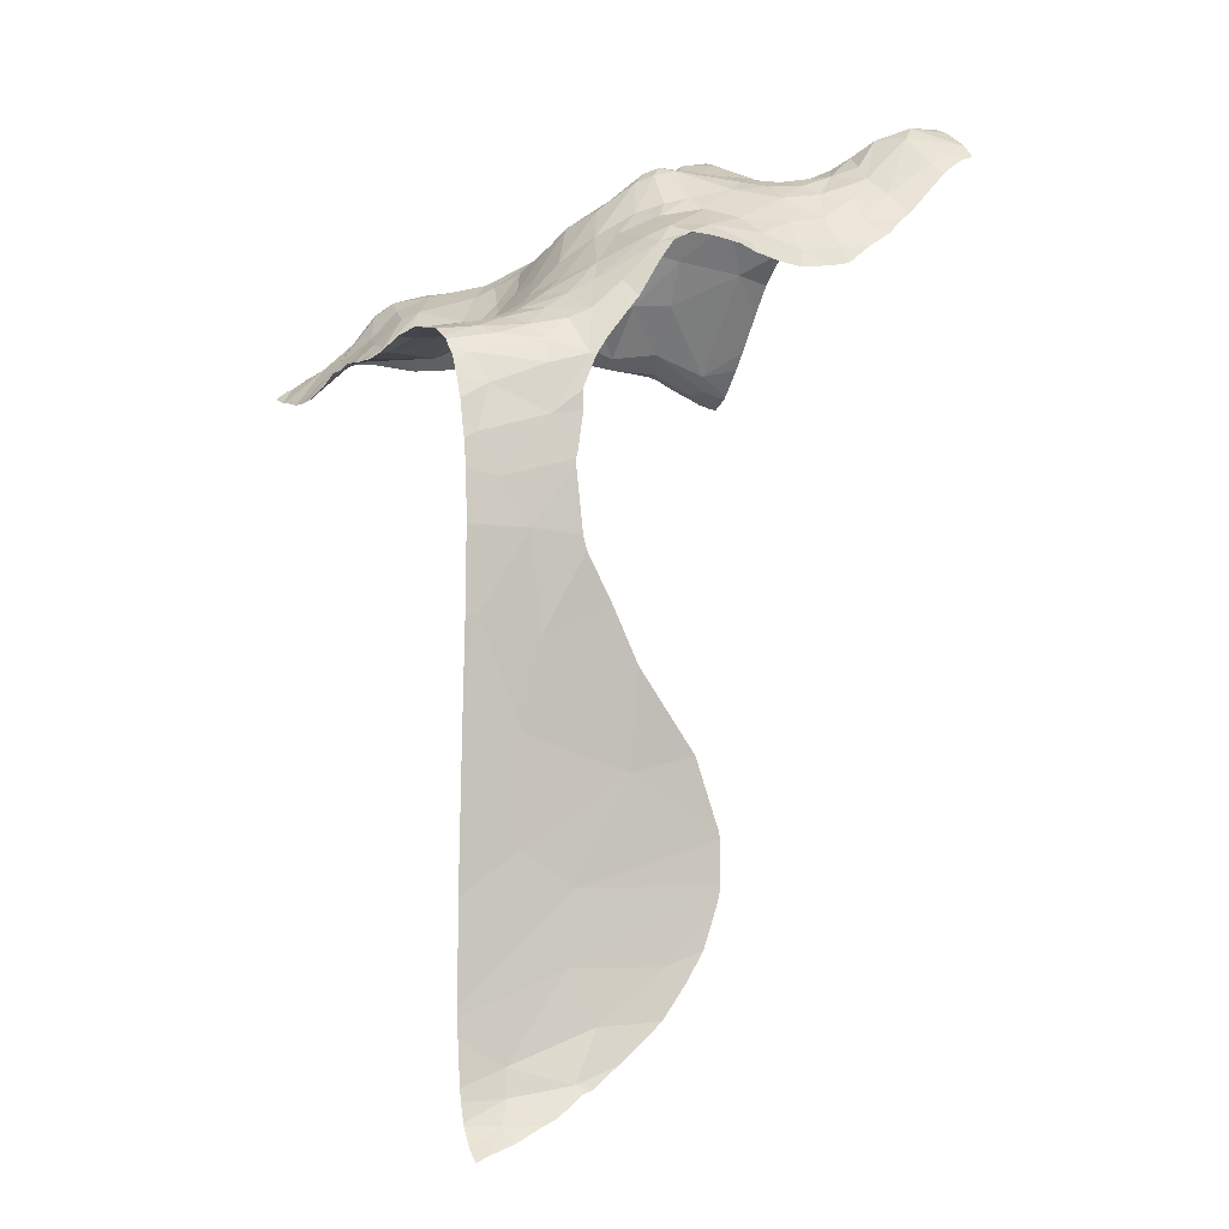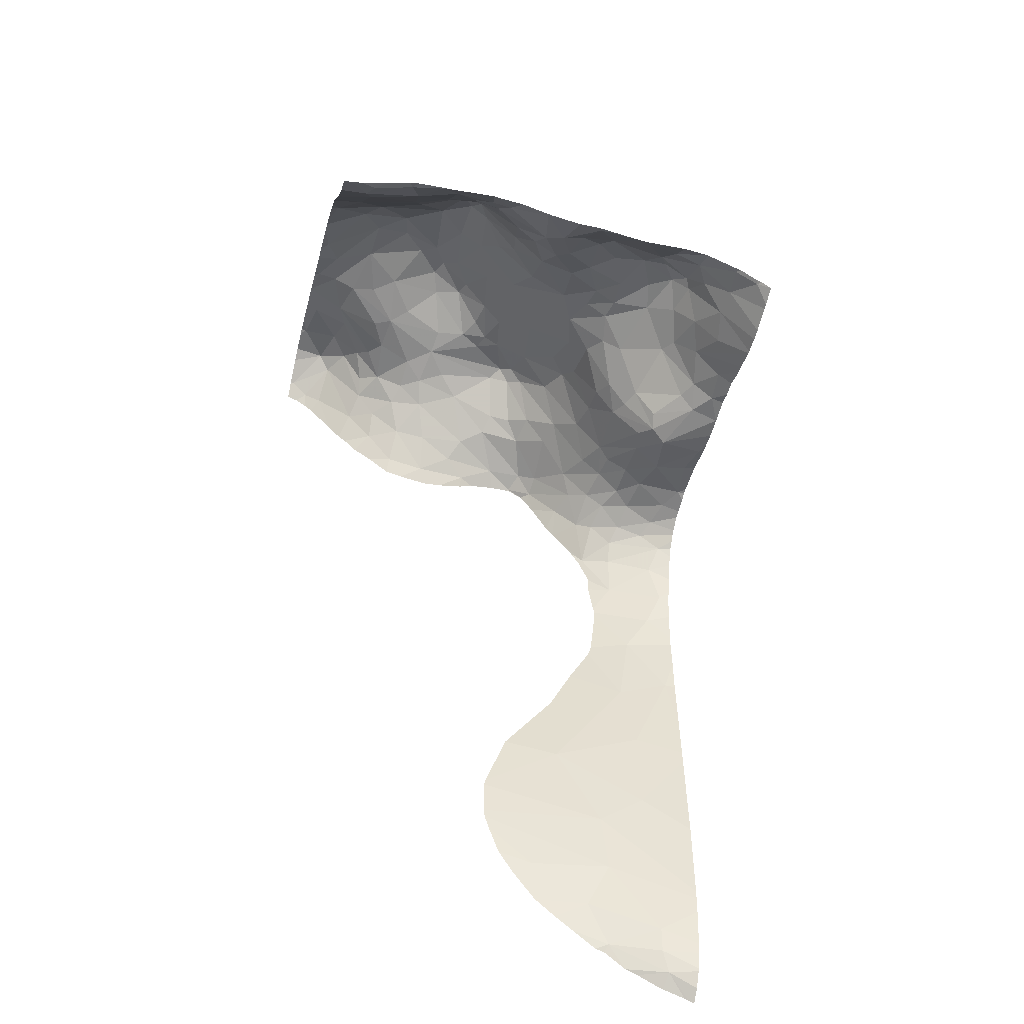
<metadata>
{"format":"obj","ext":"obj","renderer":"f3d","projection":"perspective","resolution":1024,"background":"white","views":[{"elev":-4.8,"azim":-119.5,"up":"+Z"},{"elev":-49.3,"azim":75.8,"up":"+Z"}]}
</metadata>
<code>
v 39.74 10.15 2.252
v 39.81 10.52 1.664
v 39.71 10.25 1.893
v 39.71 10.11 2.231
v 39.71 9.991 2.409
v 39.79 5.917 4.735
v 39.83 6.125 4.619
v 39.71 6.035 4.508
v 39.85 10.98 -4.798
v 39.71 10.91 -4.927
v 39.71 10.63 -4.793
v 39.72 9.068 3.535
v 39.81 9.359 3.415
v 39.71 9.256 3.427
v 41.38 6.134 4.852
v 41.15 5.82 5.034
v 42.81 6.41 4.925
v 43.08 6.175 4.795
v 43.05 6.758 4.956
v 42.46 5.766 4.791
v 44.25 10.05 3.422
v 44.46 10.48 3.068
v 44.05 10.45 3.361
v 44 10.89 2.777
v 44.2 10.62 3.069
v 44.33 10.91 2.783
v 42.45 11.31 2.509
v 42.49 10.97 2.589
v 42.76 11.16 2.569
v 41.56 8.846 4.321
v 41.86 9.19 4.047
v 41.67 9.372 3.942
v 43.91 8.673 3.438
v 43.62 8.561 3.698
v 44.02 8.357 3.51
v 39.89 8.747 3.673
v 39.96 8.092 3.689
v 40.17 8.228 3.868
v 44.1 10.15 3.505
v 44.05 9.869 3.567
v 44.42 8.901 3.202
v 44.36 9.34 3.375
v 44.25 9.179 3.41
v 44.63 6.569 3.173
v 40.4 9.011 3.841
v 40.35 8.513 3.965
v 40.56 8.582 4.108
v 39.89 10.5 2.159
v 40.02 10.48 2.411
v 40.37 10.29 2.785
v 40.06 10.21 2.639
v 39.97 10.01 2.736
v 39.79 8.336 3.525
v 39.71 8.817 3.519
v 41 8.726 4.427
v 41.1 8.891 4.347
v 40.75 9.085 3.934
v 44.36 8.656 3.188
v 44.67 9.074 3.06
v 41.15 7.549 4.572
v 41.43 7.586 4.673
v 41.52 7.934 4.64
v 41.31 9.21 4.071
v 43.93 10.51 3.3
v 41.48 11.17 2.596
v 44.69 8.354 3.101
v 44.25 8.441 3.276
v 42.81 10.9 2.747
v 43.24 10.8 2.879
v 43.15 11.13 2.594
v 44.04 8.825 3.357
v 41.95 8.368 4.491
v 42.18 8.764 4.18
v 41.02 11.23 2.621
v 40.73 11.08 2.61
v 41.11 8.588 4.552
v 40.96 8.474 4.494
v 41.53 8.446 4.529
v 41.19 8.733 4.487
v 43.43 8.217 4.137
v 43.29 8.042 4.349
v 43.61 7.78 4.503
v 42.29 10.24 3.003
v 42.58 10.79 2.742
v 42.21 10.5 2.706
v 44.71 6.964 3.185
v 43.71 8.164 4
v 44.1 8.091 3.624
v 42.2 5.934 4.864
v 43.86 7.649 4.408
v 44.17 7.538 3.929
v 44.13 7.826 3.824
v 43.78 9.177 3.538
v 41.89 9.48 3.759
v 40.21 9.837 3.078
v 39.91 9.714 3.025
v 41.85 10.04 3.044
v 41.95 9.784 3.306
v 42.2 9.897 3.198
v 42.94 10.43 3.205
v 40.43 10.98 2.549
v 40.23 10.88 2.456
v 40.22 10.56 2.567
v 40.67 10.42 2.81
v 40.38 10.06 2.943
v 43.54 10.42 3.321
v 43.38 10.1 3.486
v 40.04 9.375 3.514
v 39.94 9.162 3.626
v 44.41 6.69 3.359
v 44.16 7.137 3.849
v 44.01 6.727 3.867
v 40.1 7.673 3.88
v 40.06 7.29 3.959
v 40.43 7.54 4.219
v 40.6 8.838 4.031
v 40.28 6.034 5.12
v 40.7 6.16 5.081
v 40.46 6.36 4.987
v 40.63 5.741 5.182
v 42.05 7.742 4.911
v 42.23 7.805 4.865
v 42.08 8.125 4.642
v 39.93 10.89 -4.56
v 39.76 10.28 -4.459
v 39.98 10.88 -4.287
v 39.87 10.58 -0.3839
v 39.71 10.2 0.3946
v 39.83 10.72 0.593
v 40.01 11.19 1.471
v 40.07 11.04 1.945
v 44.51 10.15 3.148
v 42.62 8.023 4.571
v 42.42 9.521 3.609
v 42.31 9.296 3.845
v 40.23 11.15 2.251
v 41.9 10.73 2.51
v 41.84 10.4 2.707
v 42.04 10.54 2.598
v 39.96 11.18 -0.201
v 44.5 6 3.001
v 44.37 6.076 3.153
v 44.67 11.15 2.578
v 42.7 9.911 3.363
v 42.68 9.677 3.496
v 42.7 9.198 3.846
v 43.13 10.54 3.15
v 44.63 6.088 2.961
v 41.87 11.25 2.518
v 42.06 10.14 2.987
v 40.52 10.61 2.698
v 43.63 10.97 2.671
v 43.62 10.67 3.014
v 40.94 10.68 2.728
v 41.37 10.8 2.637
v 40.64 8.013 4.294
v 41.59 8.246 4.582
v 41.76 8.065 4.66
v 40.41 9.714 3.293
v 41.56 10.45 2.721
v 41.08 10.44 2.815
v 43.89 10.3 3.493
v 41.21 9.699 3.456
v 40.95 9.433 3.695
v 41.18 10.04 3.087
v 43.69 10.03 3.562
v 43.6 9.664 3.582
v 44.66 10.88 2.774
v 44.01 9.472 3.54
v 43.42 7.2 4.756
v 43.13 7.532 4.733
v 42.63 7.287 5.02
v 44.55 7.887 3.33
v 44.72 8.01 3.199
v 44.61 7.171 3.299
v 43.05 9.022 3.858
v 42.77 8.381 4.282
v 43.13 8.551 4.043
v 44.36 7.768 3.559
v 44.39 7.439 3.605
v 43.71 6.783 4.325
v 43.6 6.039 4.224
v 43.27 6.366 4.747
v 44.52 7.661 3.416
v 43.32 5.767 4.407
v 43.55 6.878 4.576
v 43.6 8.981 3.592
v 43.09 9.342 3.715
v 43.03 9.613 3.59
v 43.87 7.422 4.465
v 42.39 7.437 5.027
v 42.53 7.076 5.031
v 40.16 6.173 4.972
v 43.68 7.551 4.604
v 41.39 8.175 4.592
v 41.36 6.664 4.692
v 41.04 6.831 4.639
v 43.1 7.831 4.562
v 42.53 7.617 4.893
v 41.61 9.769 3.365
v 43.27 9.662 3.584
v 43.38 9.384 3.626
v 42.37 6.386 4.911
v 42.78 6.823 5.009
v 41.94 7.433 4.938
v 41.85 5.972 4.875
v 41.78 6.248 4.833
v 42.02 6.805 4.866
v 41.85 6.537 4.815
v 39.86 5.713 4.883
v 40.68 6.526 4.831
v 41.13 6.246 4.854
v 40.82 6.674 4.717
v 40.92 7.243 4.537
v 40.71 7.472 4.412
v 40.53 6.874 4.55
v 41.46 6.873 4.687
v 42.21 7.349 5.034
v 40.87 7.771 4.454
v 41.64 7.086 4.753
v 41.85 5.734 4.918
v 39.71 9.742 2.718
v 39.71 9.424 3.199
v 40 10.74 -2.344
v 39.93 10.2 -2.699
v 39.81 9.687 -1.637
v 39.96 10.73 -1.286
v 39.71 9.656 -0.6449
v 39.77 9.359 -3.436
v 39.92 10.29 -3.427
v 39.82 10.03 -3.957
v 39.71 9.408 -3.924
v 40.1 6.902 4.221
v 39.88 6.917 3.951
v 39.92 6.591 4.266
v 40.18 6.669 4.475
v 40.33 7.142 4.282
v 39.71 10.49 -4.736
v 39.71 8.783 -2.774
v 41.07 10.18 2.978
v 40.63 9.36 3.666
v 40.77 10.14 2.993
v 40.56 7.226 4.408
v 39.71 11.25 -5.048
v 39.81 7.718 3.517
v 40.8 9.895 3.199
v 39.71 8.036 3.351
v 40.37 6.638 4.646
v 39.71 8.766 -2.255
v 39.91 11.01 1.054
v 39.71 6.49 4.023
v 39.8 7.253 3.609
v 39.71 7.455 3.381
v 39.71 8.836 -2.945
v 39.71 6.985 3.634
v 39.71 10.24 1.703
v 39.71 10.14 -4.508
v 39.71 10.25 -4.542
v 39.71 9.054 3.524
v 39.71 9.085 3.514
v 39.71 5.939 4.587
v 39.71 5.682 4.721
v 39.71 5.803 4.678
v 39.71 10.3 1.323
v 39.71 9.04 -1.475
v 39.71 8.788 -2.176
v 39.71 9.348 -1.06
v 39.71 9.639 2.845
v 39.71 8.51 3.478
v 39.71 10.32 1.182
v 39.71 10.24 0.5367
v 39.71 9.344 3.311
v 39.71 9.933 -0.08629
v 39.71 10.94 -4.94
v 39.71 10.32 1.248
v 39.71 8.34 3.413
v 39.71 6.341 4.184
v 39.71 9.653 -4.13
v 39.71 8.768 -2.672
v 39.71 6.587 3.948
v 39.71 6.746 3.788
v 39.71 9.142 -3.575
v 39.71 8.96 -3.289
v 39.71 9.864 -4.295
v 39.71 7.235 3.435
v 39.71 9.86 -4.293
v 39.71 11.2 -5.025
v 39.71 7.809 3.33
v 41.87 5.677 4.913
v 41.5 5.677 5.029
v 42.99 5.677 4.571
v 41.92 5.677 4.891
v 44.49 5.677 2.961
v 39.74 5.677 4.766
v 41.46 5.677 5.035
v 44.52 5.677 2.934
v 41.81 5.677 4.945
v 42.87 5.677 4.649
v 42.18 5.677 4.826
v 39.83 5.677 4.868
v 41.48 5.677 5.03
v 39.84 5.677 4.876
v 41.55 5.677 5.014
v 40.29 5.677 5.159
v 42.74 5.677 4.683
v 44.25 5.677 3.244
v 39.86 5.677 4.892
v 42.5 5.677 4.75
v 42.37 5.677 4.793
v 40.14 5.677 5.082
v 43.31 5.677 4.383
v 43.25 5.677 4.42
v 39.88 5.677 4.902
v 43.81 5.677 3.842
v 43.59 5.677 4.14
v 44.1 5.677 3.431
v 41.09 5.677 5.11
v 43.45 5.677 4.265
v 40.83 5.677 5.168
v 40.63 5.677 5.196
v 40.57 5.677 5.184
v 39.71 5.677 4.723
v 40.73 11.31 2.552
v 43.38 11.31 2.4
v 41.51 11.31 2.608
v 39.96 11.31 -4.754
v 44.44 11.31 2.399
v 40.47 11.31 2.425
v 44.01 11.31 2.314
v 42.45 11.31 2.509
v 40.28 11.31 2.226
v 40.23 11.31 2.125
v 42.74 11.31 2.544
v 39.95 11.31 -4.786
v 43.8 11.31 2.317
v 39.97 11.31 -0.2193
v 44.5 11.31 2.405
v 39.96 11.31 0.7437
v 40.02 11.31 1.402
v 43.49 11.31 2.388
v 40.63 11.31 2.524
v 40.42 11.31 2.39
v 39.71 11.31 -5.075
v 40.11 11.31 1.786
v 40.01 11.31 -4.574
v 40.18 11.31 1.99
v 40.04 11.31 -1.611
v 44.72 11.31 2.477
v 40.04 11.31 -4.455
v 39.84 11.31 -4.951
v 41.02 11.31 2.618
v 40.92 11.31 2.584
v 42.45 11.31 2.509
v 40.01 11.31 -0.9001
v 42.91 11.31 2.499
v 42.19 11.31 2.496
v 43.11 11.31 2.504
v 40.09 11.31 -2.765
v 40.09 11.31 -3.048
v 44.14 11.31 2.325
v 41.41 11.31 2.614
v 40.06 11.31 1.572
v 39.98 11.31 1.135
v 41.81 11.31 2.541
v 41.08 11.31 2.628
v 40.03 11.31 -1.446
v 43.75 11.31 2.317
v 40.09 11.31 -3.838
v 40.09 11.31 -3.734
v 40.08 11.31 -4.03
v 41.99 11.31 2.51
v 39.97 11.31 0.2122
v 39.95 11.31 0.6096
v 40.36 11.31 2.31
v 39.73 11.31 -5.052
v 43.77 11.31 2.315
v 44.72 8.997 3.032
v 44.72 6.949 3.18
v 44.72 6.977 3.179
v 44.72 10.54 2.913
v 44.72 5.88 2.873
v 44.72 11.31 2.478
v 44.72 5.907 2.879
v 44.72 5.677 2.83
v 44.72 11.13 2.6
v 44.72 6.516 3.133
v 44.72 5.929 2.889
v 44.72 10.2 2.971
v 44.72 6.033 2.934
v 44.72 6.621 3.155
v 44.72 9.425 2.966
v 44.72 8.776 3.02
v 44.72 11.19 2.57
v 44.72 10.48 2.94
v 44.72 7.628 3.242
v 44.72 9.655 2.94
v 44.72 8.327 3.101
v 44.72 8.01 3.198
v 44.72 8.355 3.096
v 44.72 9.694 2.94
v 44.72 7.157 3.193
v 44.72 6.251 3.016
v 44.72 5.768 2.847
v 44.72 8.431 3.078
v 44.72 11.18 2.576
v 44.72 9.079 3.023
v 44.72 9.608 2.946
v 44.72 10.85 2.778
v 44.72 10.93 2.752
v 44.72 7.665 3.232
v 44.72 7.521 3.232
v 44.72 7.992 3.199
v 44.72 8.375 3.09
v 44.72 10.5 2.936
g obj_0
f 141 142 293
f 148 141 403
f 142 141 110
f 148 44 141
f 141 44 110
f 293 296 141
f 403 141 296
f 142 182 314
f 112 182 142
f 112 142 110
f 293 142 306
f 306 142 316
f 314 316 142
f 148 389 402
f 148 402 44
f 403 381 148
f 383 148 381
f 389 148 387
f 387 148 383
f 110 111 112
f 44 86 110
f 110 175 111
f 110 86 175
f 402 386 44
f 390 44 386
f 378 86 44
f 378 44 390
f 403 296 384
f 182 315 314
f 182 185 318
f 112 181 182
f 185 182 183
f 181 183 182
f 318 315 182
f 112 111 181
f 190 181 111
f 379 86 378
f 411 175 86
f 411 86 401
f 401 86 379
f 18 298 185
f 185 183 18
f 318 185 311
f 311 185 312
f 312 185 291
f 298 291 185
f 183 181 186
f 186 181 190
f 183 19 18
f 186 170 183
f 170 19 183
f 186 190 170
f 18 20 305
f 18 17 20
f 17 18 19
f 305 298 18
f 172 19 170
f 17 19 204
f 19 172 204
f 20 308 305
f 89 20 17
f 308 20 309
f 309 20 89
f 89 17 203
f 203 17 204
f 192 204 172
f 203 204 192
f 89 221 292
f 206 221 89
f 206 89 203
f 309 89 299
f 292 299 89
f 221 297 289
f 221 206 290
f 292 221 289
f 297 221 303
f 290 303 221
f 1 2 3
f 3 4 1
f 48 2 1
f 1 4 5
f 48 1 49
f 222 1 5
f 51 49 1
f 222 52 1
f 52 51 1
f 3 2 256
f 256 2 264
f 48 131 2
f 264 2 250
f 130 2 131
f 250 2 130
f 48 136 131
f 49 136 48
f 49 51 103
f 136 49 102
f 49 103 102
f 50 51 52
f 50 103 51
f 264 250 275
f 131 136 332
f 131 346 344
f 362 130 131
f 362 131 344
f 332 346 131
f 250 130 339
f 275 250 129
f 129 250 338
f 339 363 250
f 338 250 363
f 339 130 362
f 102 342 136
f 332 136 331
f 342 374 136
f 331 136 374
f 151 103 50
f 101 102 103
f 101 103 151
f 101 328 102
f 328 342 102
f 275 129 270
f 140 129 373
f 270 129 271
f 127 129 140
f 128 271 129
f 127 128 129
f 338 373 129
f 101 341 328
f 140 227 127
f 373 372 140
f 336 140 372
f 354 140 336
f 366 227 140
f 366 140 354
f 128 127 273
f 127 227 226
f 228 273 127
f 127 226 228
f 227 366 224
f 224 226 227
f 224 225 226
f 267 228 226
f 225 249 226
f 226 265 267
f 249 266 226
f 265 226 266
f 366 347 224
f 224 347 358
f 224 358 225
f 249 225 279
f 230 225 369
f 239 279 225
f 230 239 225
f 358 359 225
f 369 225 359
f 254 239 230
f 369 368 230
f 124 345 326
f 124 326 9
f 126 349 124
f 125 124 9
f 124 125 126
f 349 345 124
f 326 334 9
f 9 350 244
f 244 287 9
f 125 9 238
f 274 9 287
f 238 9 11
f 274 10 9
f 9 10 11
f 350 9 334
f 231 230 126
f 126 125 231
f 349 126 370
f 370 126 230
f 238 258 125
f 284 231 125
f 257 125 258
f 284 125 257
f 350 375 244
f 343 244 375
f 229 230 231
f 229 231 232
f 286 231 284
f 232 231 278
f 286 278 231
f 229 254 230
f 370 230 368
f 254 229 283
f 232 282 229
f 283 229 282
f 6 7 8
f 8 261 6
f 6 193 7
f 263 6 261
f 210 193 6
f 262 6 263
f 300 210 6
f 300 6 294
f 294 6 262
f 8 7 277
f 251 277 7
f 235 7 193
f 7 235 251
f 193 236 235
f 117 193 210
f 119 236 193
f 119 193 117
f 117 210 313
f 210 300 302
f 210 307 313
f 307 210 302
f 294 262 322
f 251 235 234
f 251 234 280
f 236 233 235
f 233 234 235
f 233 236 237
f 248 236 119
f 236 216 237
f 248 216 236
f 117 118 119
f 120 118 117
f 313 310 117
f 304 117 310
f 321 120 117
f 321 117 304
f 119 211 248
f 211 119 118
f 280 234 281
f 233 114 234
f 255 281 234
f 234 114 252
f 252 255 234
f 233 237 114
f 237 216 243
f 237 115 114
f 243 115 237
f 248 211 216
f 214 243 216
f 216 211 213
f 214 216 197
f 213 197 216
f 16 118 120
f 211 118 212
f 212 118 16
f 16 120 319
f 320 120 321
f 319 120 320
f 212 213 211
f 252 114 245
f 113 114 115
f 245 114 113
f 255 252 285
f 245 253 252
f 253 285 252
f 215 115 243
f 243 214 215
f 113 115 38
f 215 156 115
f 38 115 156
f 217 214 197
f 214 60 215
f 60 214 217
f 212 15 213
f 15 197 213
f 196 217 197
f 196 197 15
f 15 212 16
f 15 16 295
f 319 317 16
f 295 16 317
f 253 245 288
f 37 245 113
f 247 288 245
f 53 245 37
f 53 247 245
f 113 38 37
f 219 156 215
f 219 215 60
f 156 46 38
f 36 37 38
f 38 46 36
f 219 77 156
f 46 156 47
f 77 47 156
f 217 61 60
f 207 217 196
f 217 220 61
f 209 217 207
f 217 208 220
f 209 208 217
f 60 77 219
f 60 61 62
f 60 76 77
f 60 62 195
f 60 195 76
f 206 15 301
f 196 15 207
f 207 15 206
f 295 301 15
f 36 53 37
f 247 53 276
f 53 36 54
f 276 53 269
f 54 269 53
f 109 36 46
f 45 46 47
f 109 46 45
f 54 36 12
f 109 12 36
f 47 77 55
f 76 55 77
f 47 116 45
f 47 55 116
f 61 220 205
f 205 62 61
f 203 207 206
f 209 207 203
f 220 208 205
f 208 209 203
f 208 218 205
f 192 208 203
f 208 192 218
f 205 121 62
f 157 195 62
f 121 158 62
f 157 62 158
f 78 76 195
f 55 76 79
f 78 79 76
f 195 157 78
f 301 290 206
f 54 12 259
f 12 109 13
f 45 108 109
f 109 108 13
f 57 45 116
f 241 108 45
f 241 45 57
f 259 12 260
f 12 13 14
f 14 260 12
f 55 57 116
f 56 55 79
f 55 56 57
f 121 205 218
f 218 191 121
f 218 192 191
f 172 191 192
f 158 121 123
f 121 122 123
f 121 191 122
f 157 158 123
f 157 72 78
f 72 157 123
f 78 30 79
f 30 78 72
f 56 79 63
f 79 30 63
f 13 108 95
f 272 14 13
f 95 96 13
f 223 272 13
f 96 223 13
f 108 241 159
f 108 159 95
f 57 164 241
f 57 56 164
f 159 241 164
f 164 56 63
f 191 199 122
f 172 199 191
f 123 122 133
f 133 72 123
f 133 122 199
f 95 52 96
f 223 96 268
f 52 222 96
f 222 268 96
f 70 69 340
f 70 29 68
f 68 69 70
f 357 70 324
f 355 29 70
f 355 70 357
f 340 324 70
f 153 152 69
f 68 147 69
f 153 69 147
f 340 69 367
f 367 69 152
f 29 333 27
f 27 28 29
f 68 29 28
f 333 29 355
f 28 84 68
f 100 147 68
f 68 84 100
f 152 153 24
f 24 153 64
f 147 106 153
f 153 106 64
f 367 152 376
f 376 152 24
f 100 106 147
f 333 330 27
f 27 330 353
f 27 137 28
f 356 137 27
f 356 27 353
f 28 137 139
f 84 28 85
f 28 139 85
f 83 84 85
f 83 100 84
f 106 100 107
f 144 100 83
f 100 144 107
f 24 26 360
f 24 25 26
f 24 64 25
f 335 24 329
f 360 329 24
f 376 24 335
f 23 25 64
f 162 23 64
f 64 106 162
f 162 106 107
f 149 155 137
f 155 160 137
f 137 138 139
f 160 138 137
f 371 149 137
f 371 137 356
f 138 97 139
f 85 139 83
f 139 97 150
f 150 83 139
f 144 83 99
f 83 150 99
f 162 107 166
f 189 107 144
f 166 107 201
f 201 107 189
f 99 145 144
f 189 144 145
f 143 337 26
f 143 26 168
f 22 168 26
f 26 25 22
f 360 26 327
f 337 327 26
f 22 25 23
f 21 22 23
f 39 21 23
f 39 23 162
f 39 162 40
f 162 166 40
f 65 155 149
f 364 149 371
f 325 65 149
f 325 149 364
f 65 74 155
f 155 161 160
f 154 155 74
f 161 155 154
f 138 160 165
f 161 240 160
f 160 240 165
f 97 138 165
f 150 97 99
f 97 165 200
f 97 98 99
f 200 98 97
f 134 145 99
f 99 98 134
f 40 166 167
f 166 201 167
f 145 146 189
f 188 201 189
f 146 188 189
f 167 201 202
f 202 201 188
f 145 134 146
f 143 385 405
f 337 143 348
f 348 143 393
f 385 143 168
f 393 143 405
f 168 408 409
f 385 168 409
f 380 168 22
f 408 168 380
f 22 132 394
f 21 132 22
f 380 22 414
f 394 414 22
f 39 40 21
f 40 42 21
f 400 132 21
f 400 21 396
f 396 21 42
f 40 169 42
f 40 167 169
f 65 361 74
f 361 65 325
f 74 365 351
f 74 75 154
f 74 352 75
f 361 365 74
f 352 74 351
f 154 104 161
f 240 161 242
f 104 242 161
f 151 154 75
f 154 151 104
f 242 165 240
f 200 165 163
f 246 165 242
f 163 165 246
f 32 200 163
f 94 98 200
f 32 94 200
f 94 134 98
f 134 135 146
f 134 94 135
f 169 167 93
f 202 93 167
f 176 188 146
f 135 73 146
f 177 176 146
f 146 73 177
f 188 176 202
f 187 93 202
f 176 187 202
f 393 382 348
f 394 132 388
f 388 132 400
f 42 41 59
f 43 42 169
f 41 42 43
f 396 42 407
f 407 42 59
f 43 169 93
f 101 151 75
f 75 323 101
f 352 323 75
f 105 242 104
f 104 151 50
f 104 50 105
f 242 159 246
f 105 159 242
f 246 164 163
f 32 163 63
f 63 163 164
f 159 164 246
f 94 32 31
f 32 63 30
f 30 31 32
f 135 94 31
f 73 135 31
f 43 93 71
f 71 93 187
f 176 177 178
f 176 34 187
f 34 176 178
f 73 31 30
f 133 177 73
f 72 73 30
f 73 72 133
f 178 177 81
f 133 198 177
f 177 198 81
f 71 187 33
f 33 187 34
f 58 59 41
f 41 71 58
f 43 71 41
f 58 392 59
f 407 59 391
f 391 59 406
f 406 59 377
f 392 377 59
f 323 341 101
f 52 105 50
f 95 159 105
f 95 105 52
f 71 67 58
f 33 67 71
f 178 80 34
f 81 80 178
f 33 34 35
f 87 34 80
f 35 34 87
f 133 199 198
f 198 82 81
f 80 81 82
f 171 198 199
f 198 171 82
f 67 33 35
f 66 58 67
f 392 58 66
f 67 173 66
f 179 173 67
f 35 88 67
f 67 88 179
f 87 80 82
f 87 88 35
f 90 88 87
f 87 82 90
f 199 172 171
f 171 194 82
f 90 82 194
f 170 171 172
f 170 194 171
f 66 399 413
f 174 398 66
f 173 174 66
f 404 66 413
f 392 66 404
f 399 66 397
f 398 397 66
f 184 173 179
f 184 395 173
f 412 174 173
f 412 173 410
f 395 410 173
f 184 179 180
f 179 88 92
f 179 91 180
f 91 179 92
f 92 88 90
f 90 91 92
f 90 194 190
f 190 91 90
f 170 190 194
f 398 174 412
f 175 411 184
f 175 184 180
f 411 395 184
f 111 180 91
f 111 175 180
f 190 111 91

</code>
